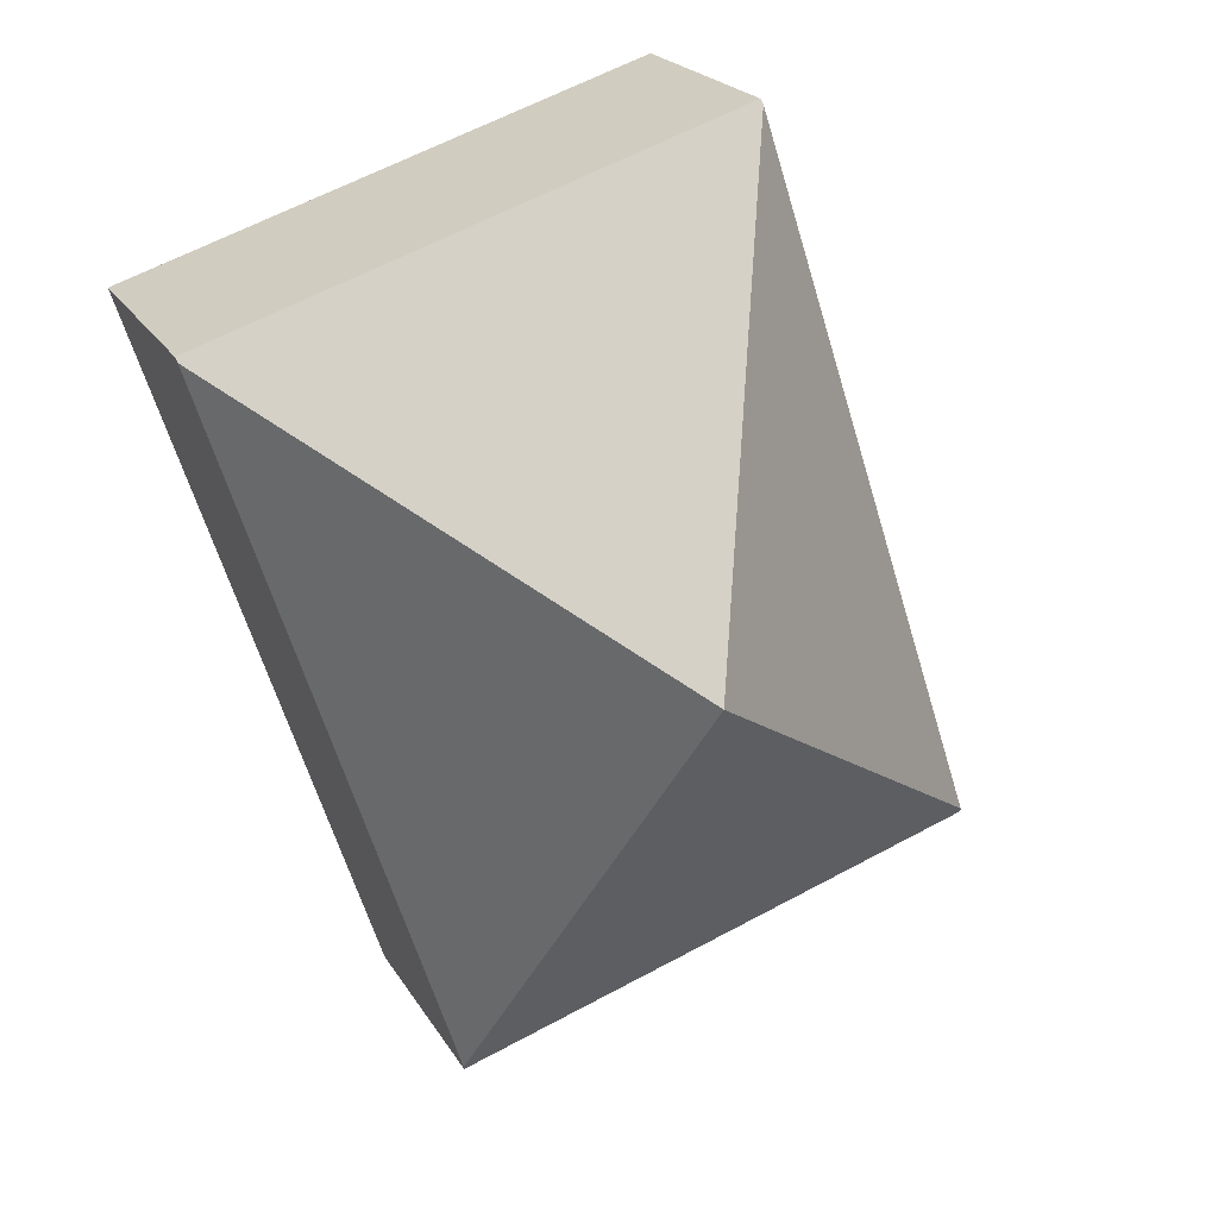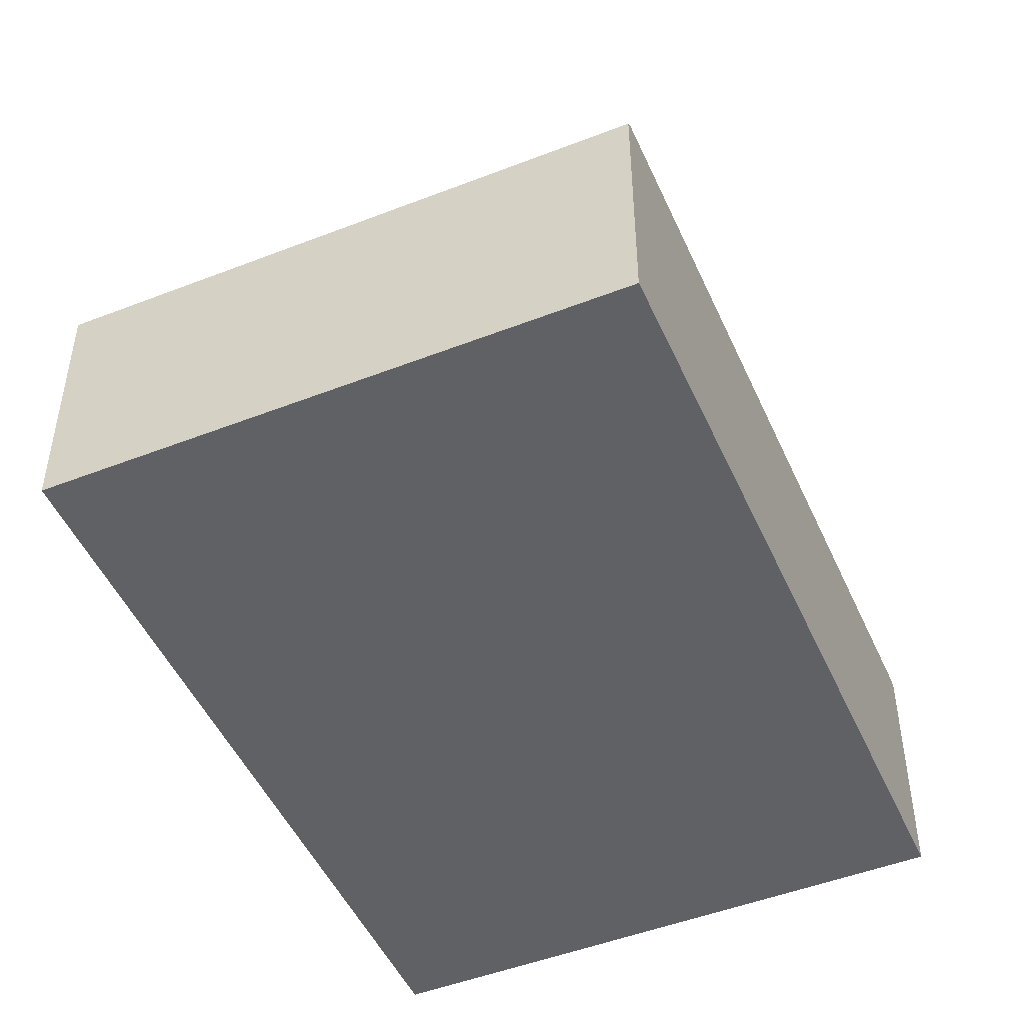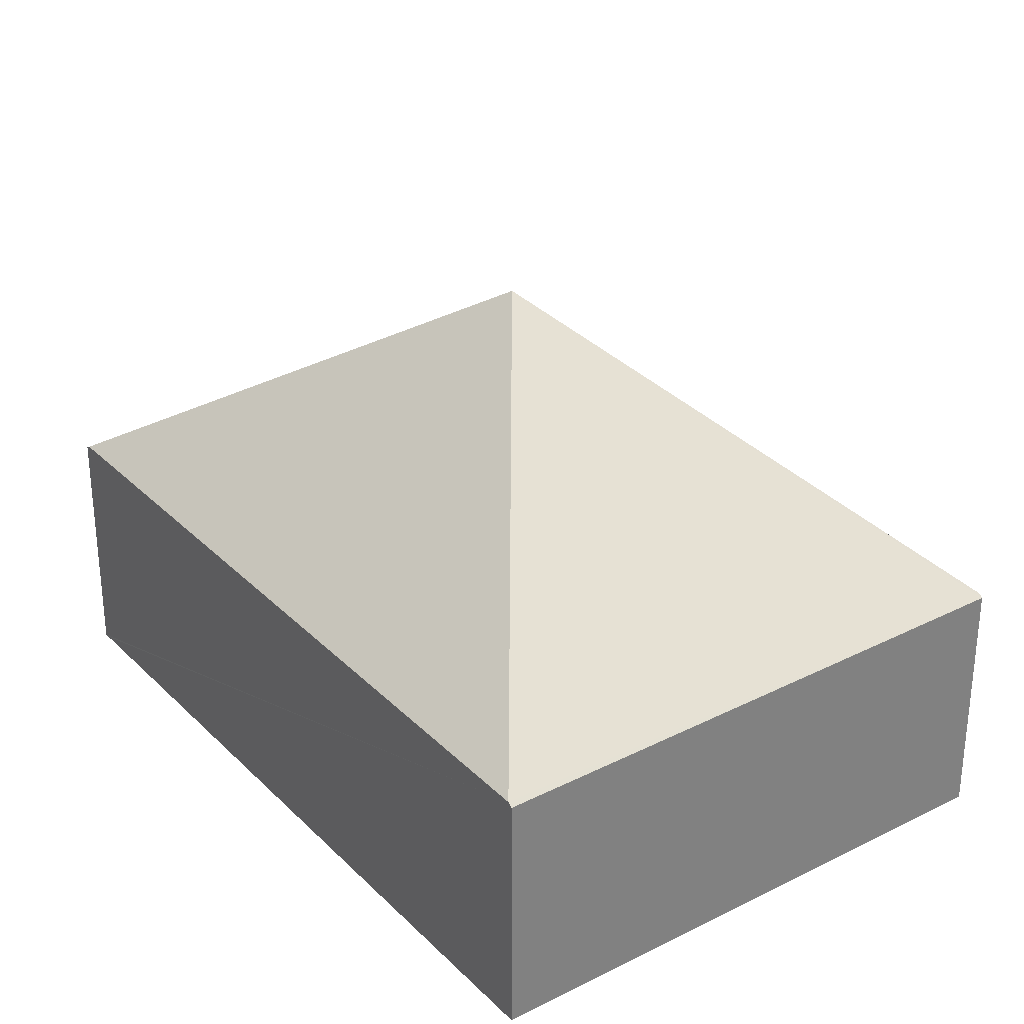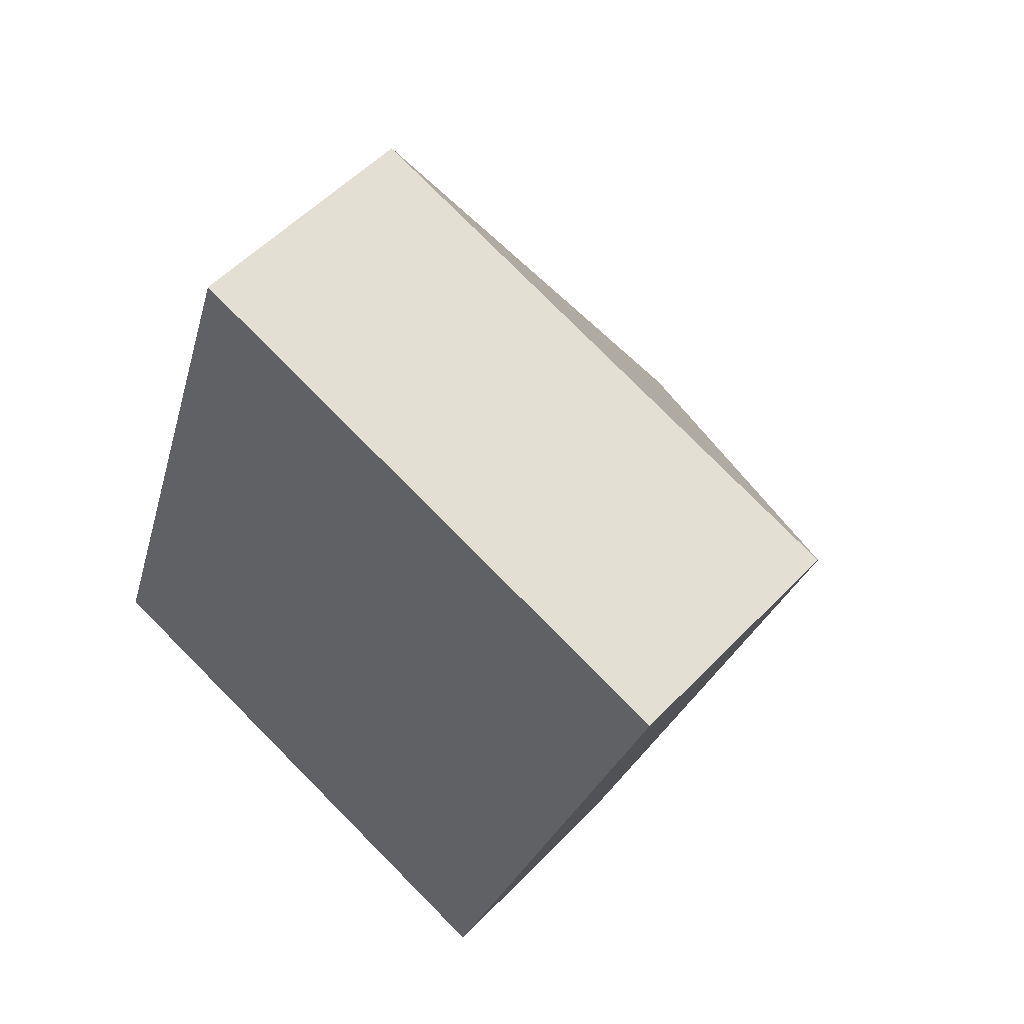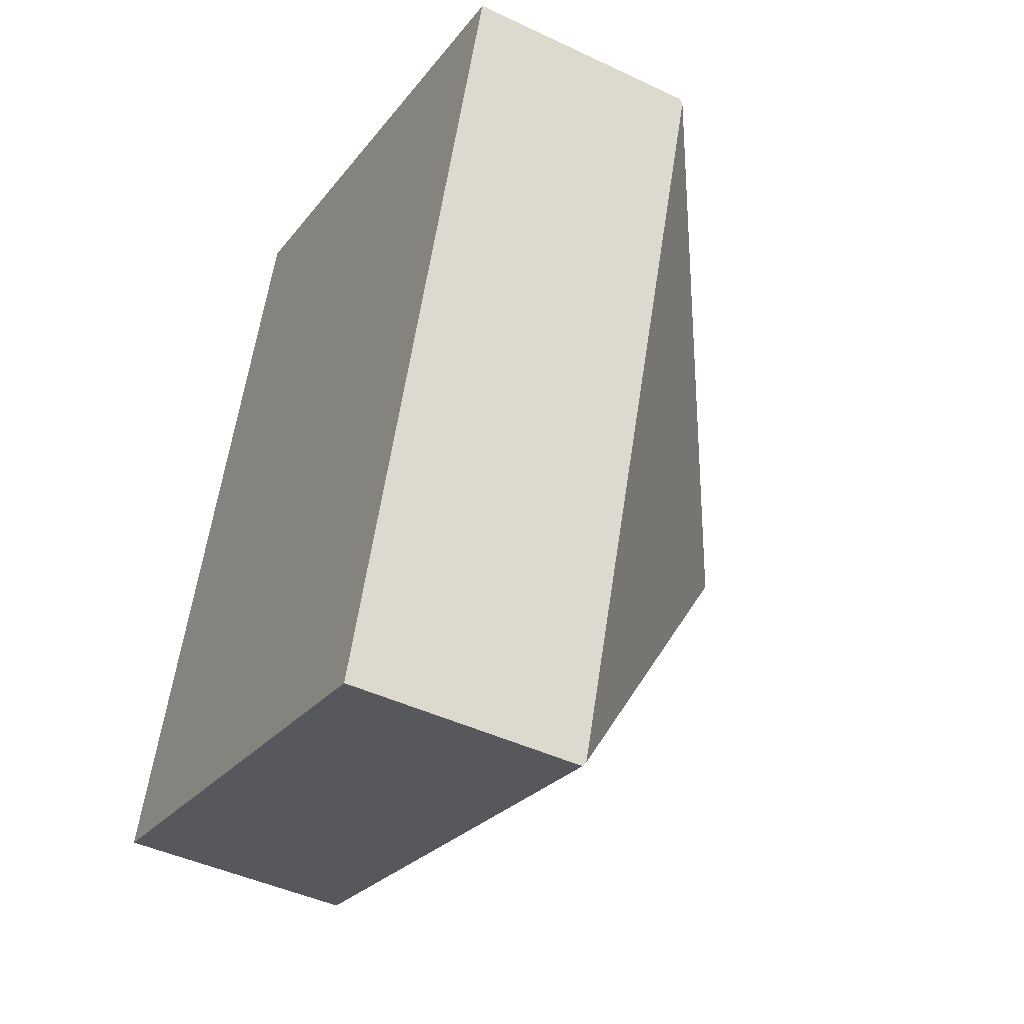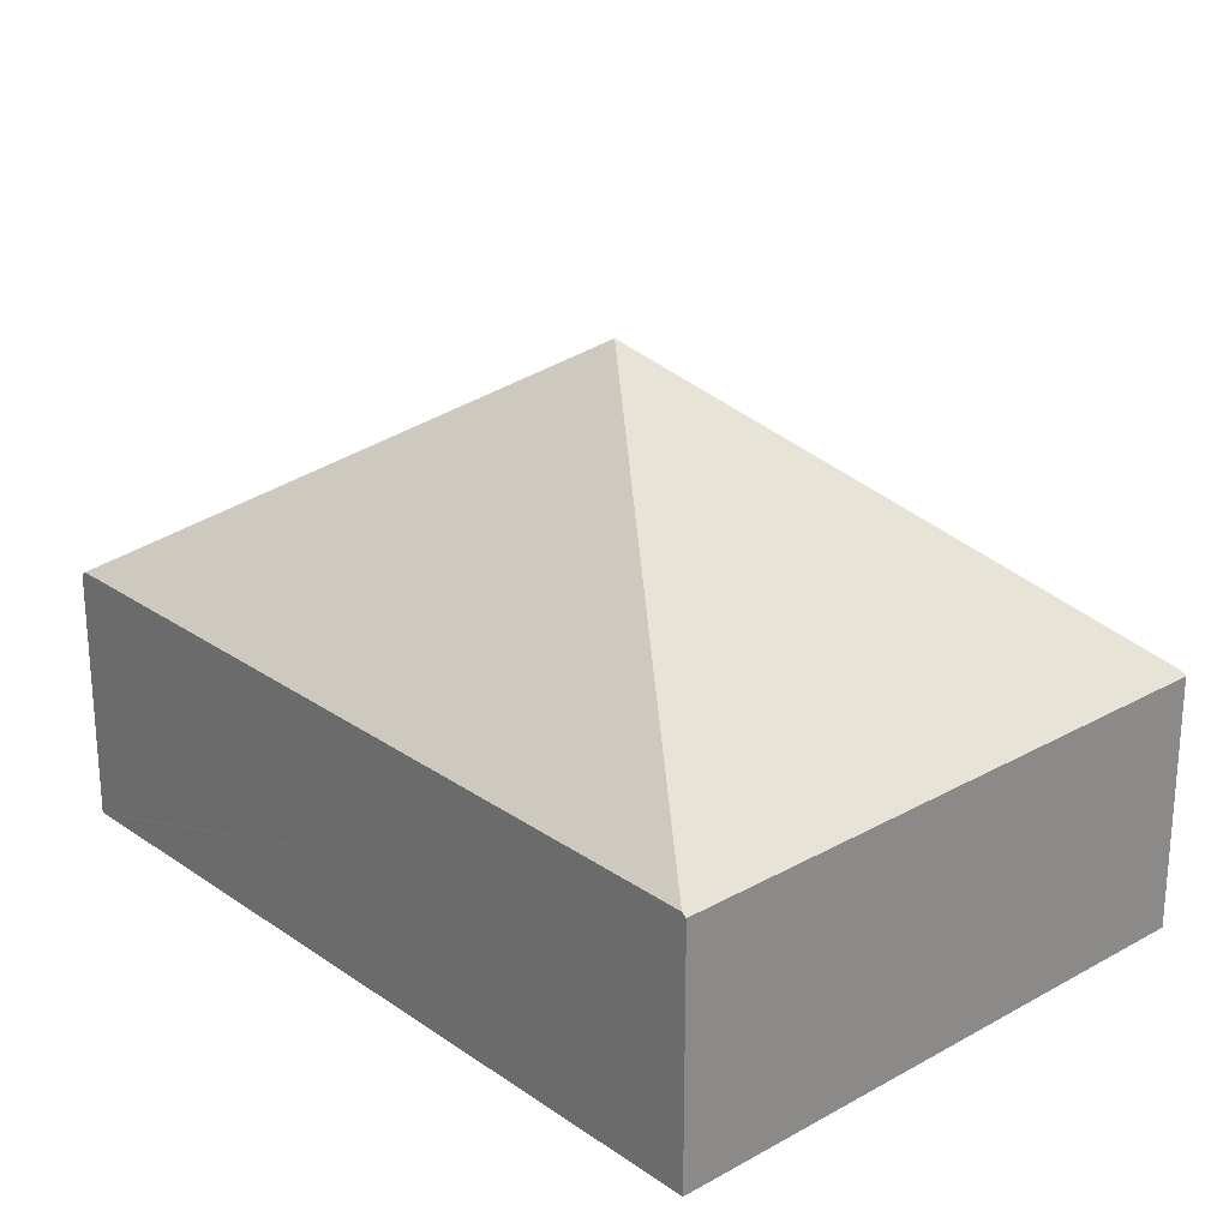
<metadata>
{"format":"obj","ext":"obj","renderer":"f3d","projection":"perspective","resolution":1024,"background":"white","views":[{"elev":21.6,"azim":157.2,"up":"+Z"},{"elev":-48.7,"azim":-138.5,"up":"+Y"},{"elev":30.8,"azim":-17.9,"up":"+Y"},{"elev":53.2,"azim":42.1,"up":"+Z"},{"elev":-44.6,"azim":61.1,"up":"+Z"},{"elev":25.7,"azim":-24.0,"up":"+Y"}]}
</metadata>
<code>
v  5.829 1.81 4.235
v  1.794 1.834 5.512
v  1.805 1.81 5.546
v  2.915 3.744 2.118
v  5.818 1.834 4.201
v  0.011 1.834 0.035
v  4.035 1.835 -1.276
v  0 1.81 1.108e-16
v  4.024 1.811 -1.31
v  4.024 8.021e-17 -1.31
v  0 0 0
v  0.011 -2.143e-18 0.035
v  1.794 -3.375e-16 5.512
v  1.805 -3.396e-16 5.546
v  5.829 -2.593e-16 4.235
v  5.818 -2.572e-16 4.201
v  4.035 7.813e-17 -1.276
g defaultobject
f 1 2 3
f 2 1 4
f 4 1 5
f 6 2 4
f 5 7 4
f 8 7 9
f 7 8 4
f 4 8 6
f 10 8 9
f 8 10 11
f 11 6 8
f 6 11 2
f 2 11 12
f 2 12 13
f 2 13 3
f 3 13 14
f 14 1 3
f 1 14 15
f 15 5 1
f 5 15 7
f 7 15 16
f 7 16 17
f 7 17 9
f 9 17 10
f 13 15 14
f 15 13 12
f 15 12 16
f 16 12 17
f 17 12 11
f 17 11 10

</code>
